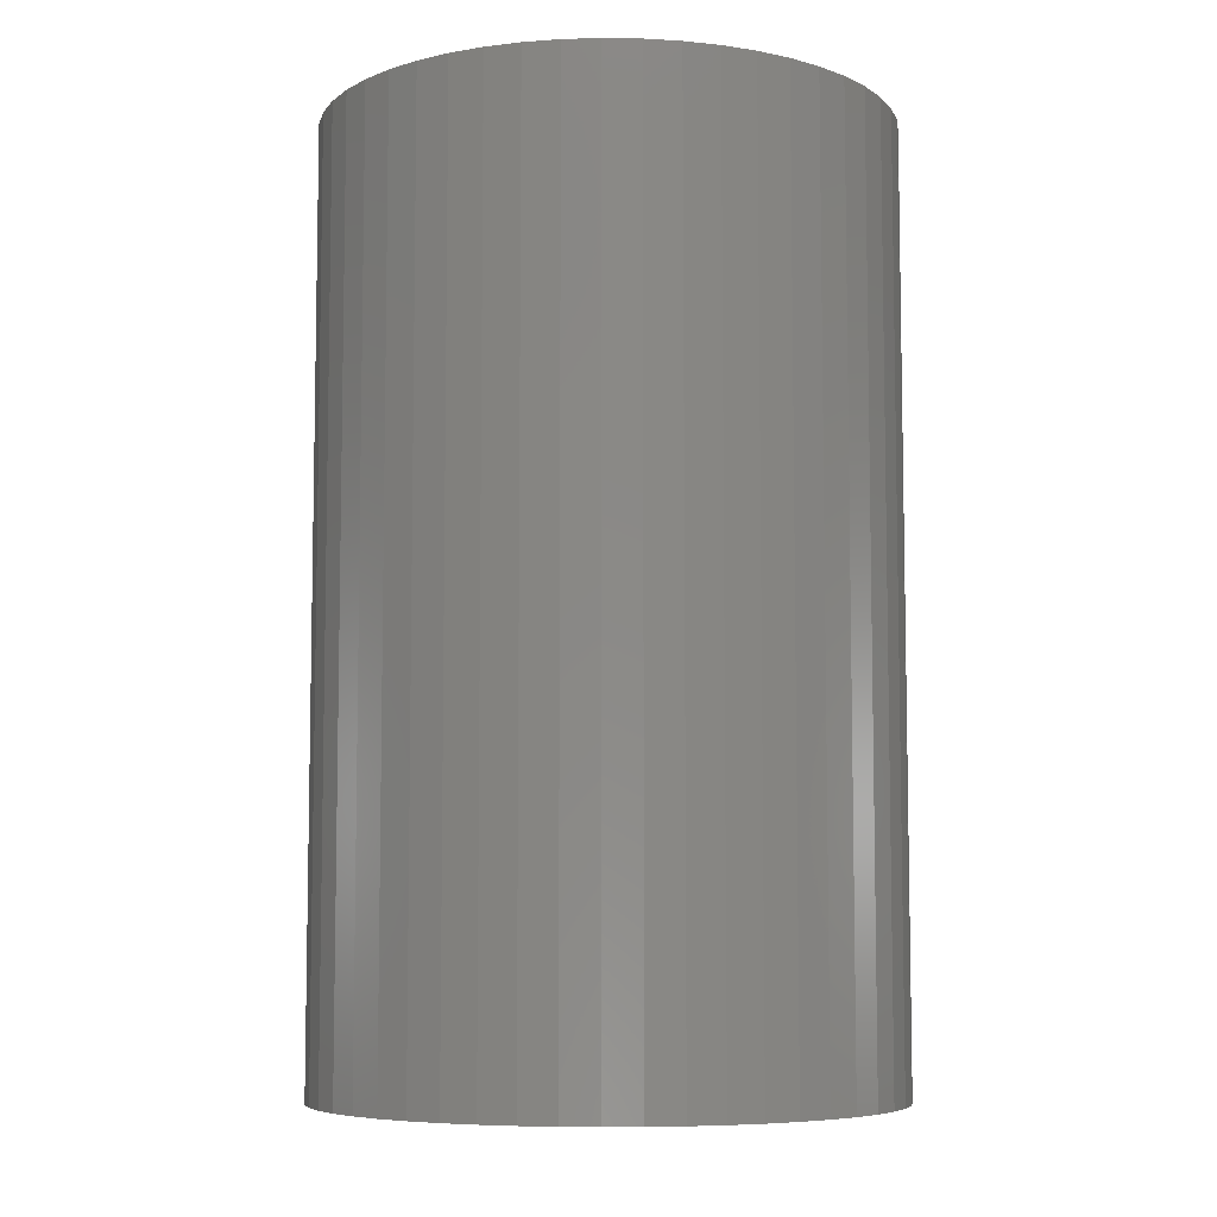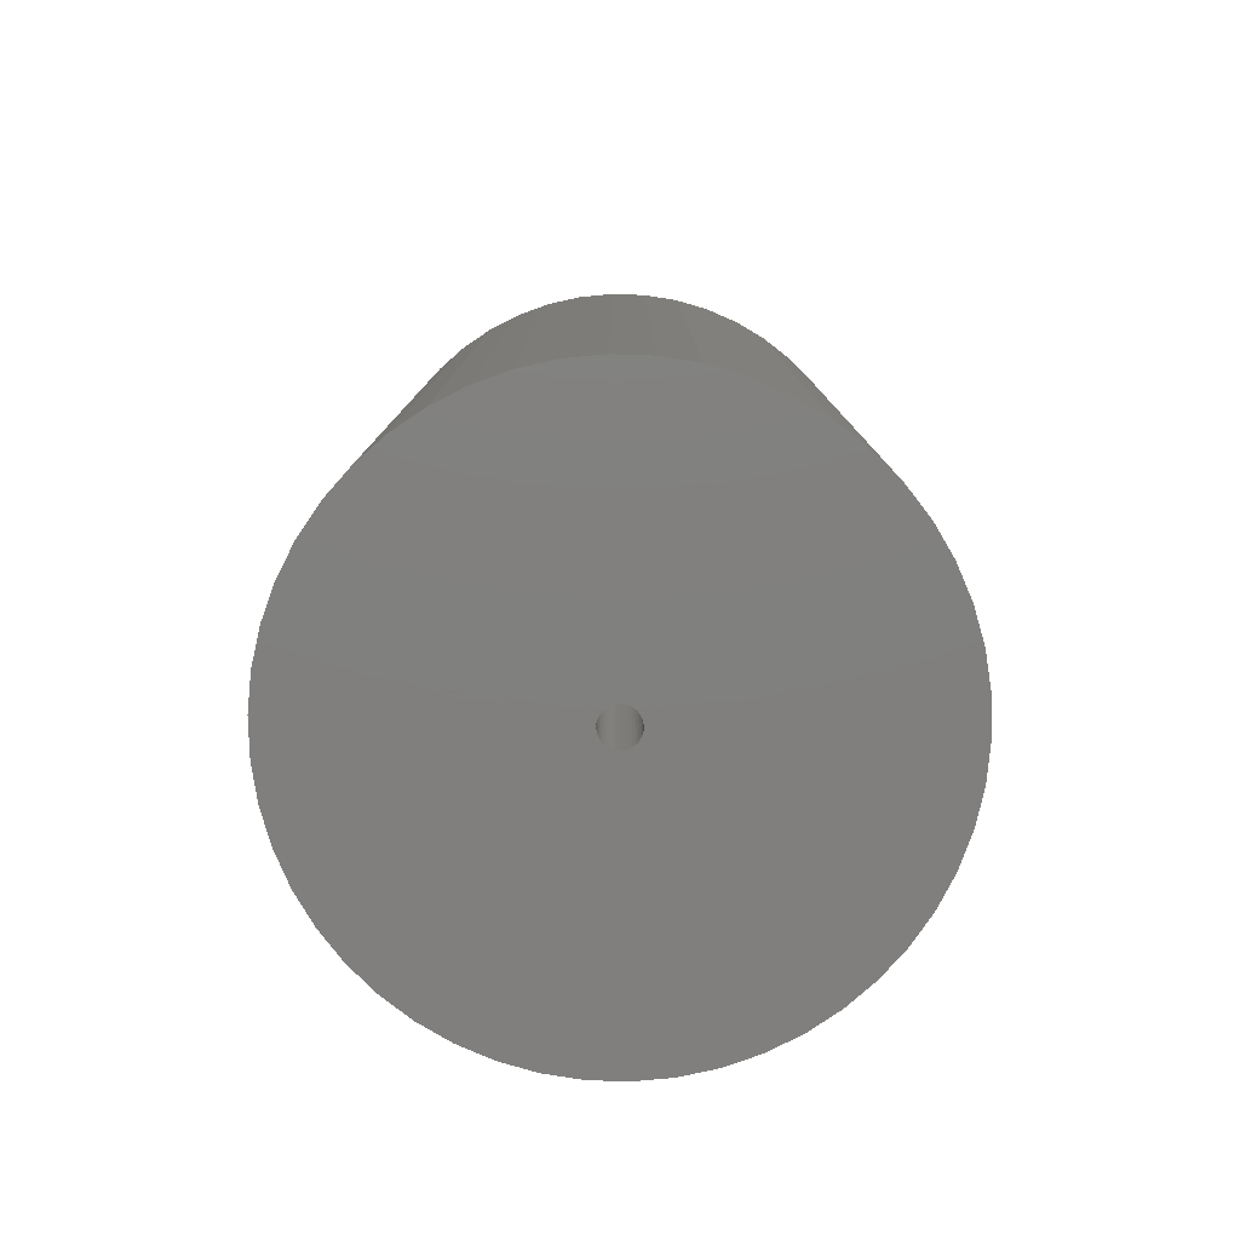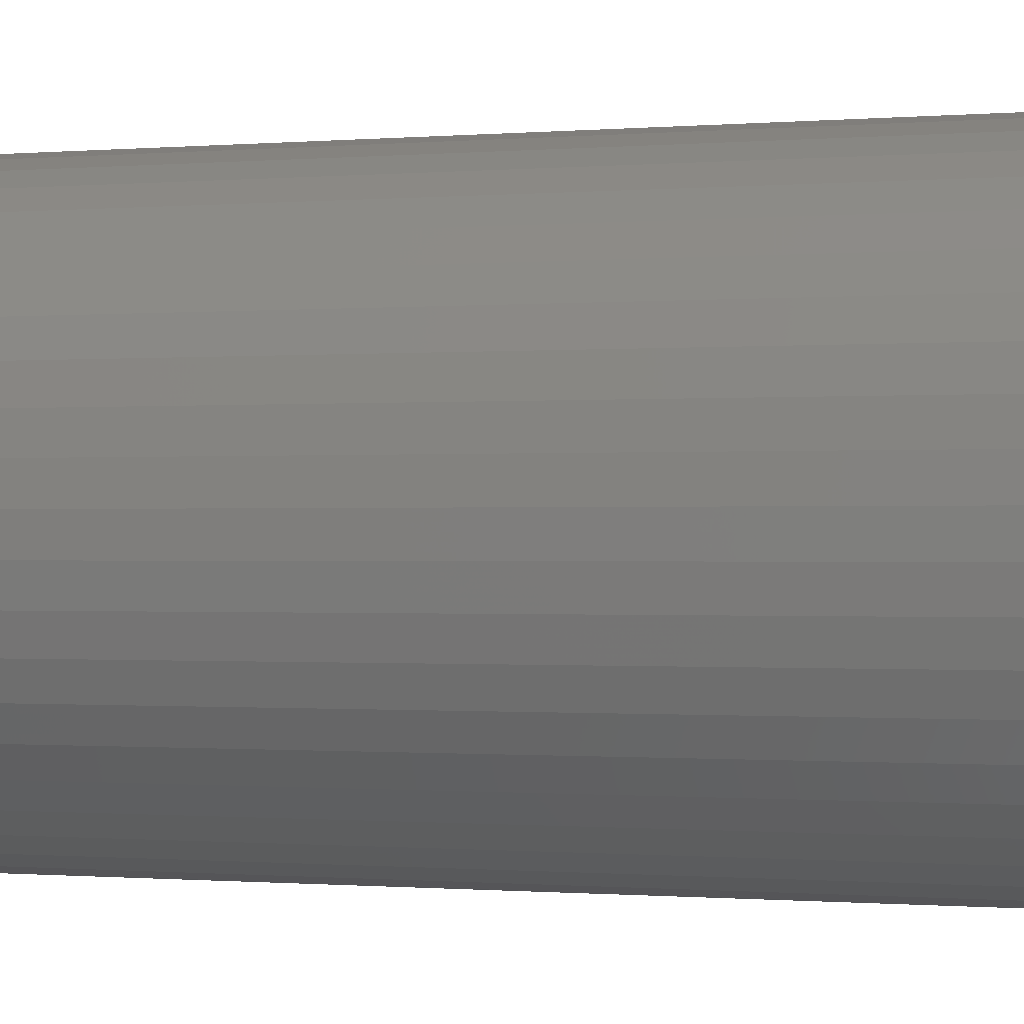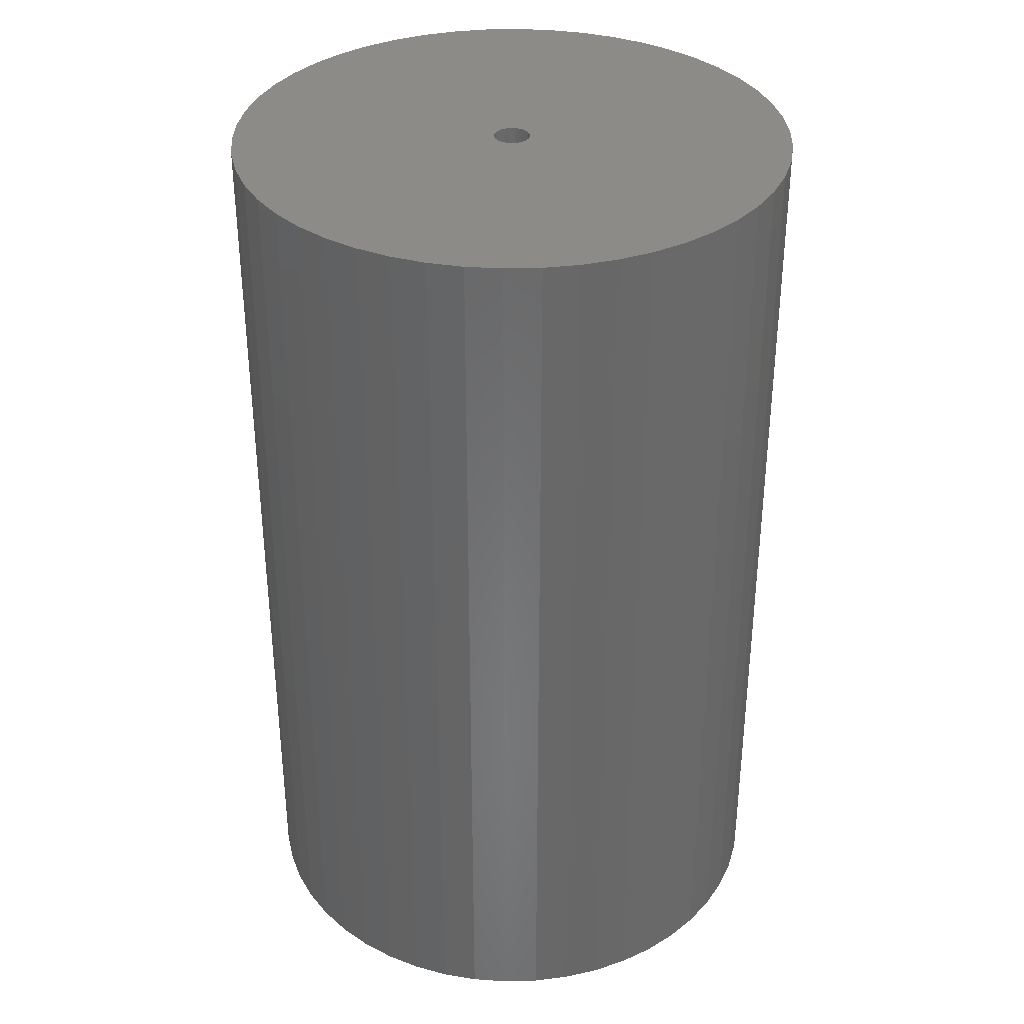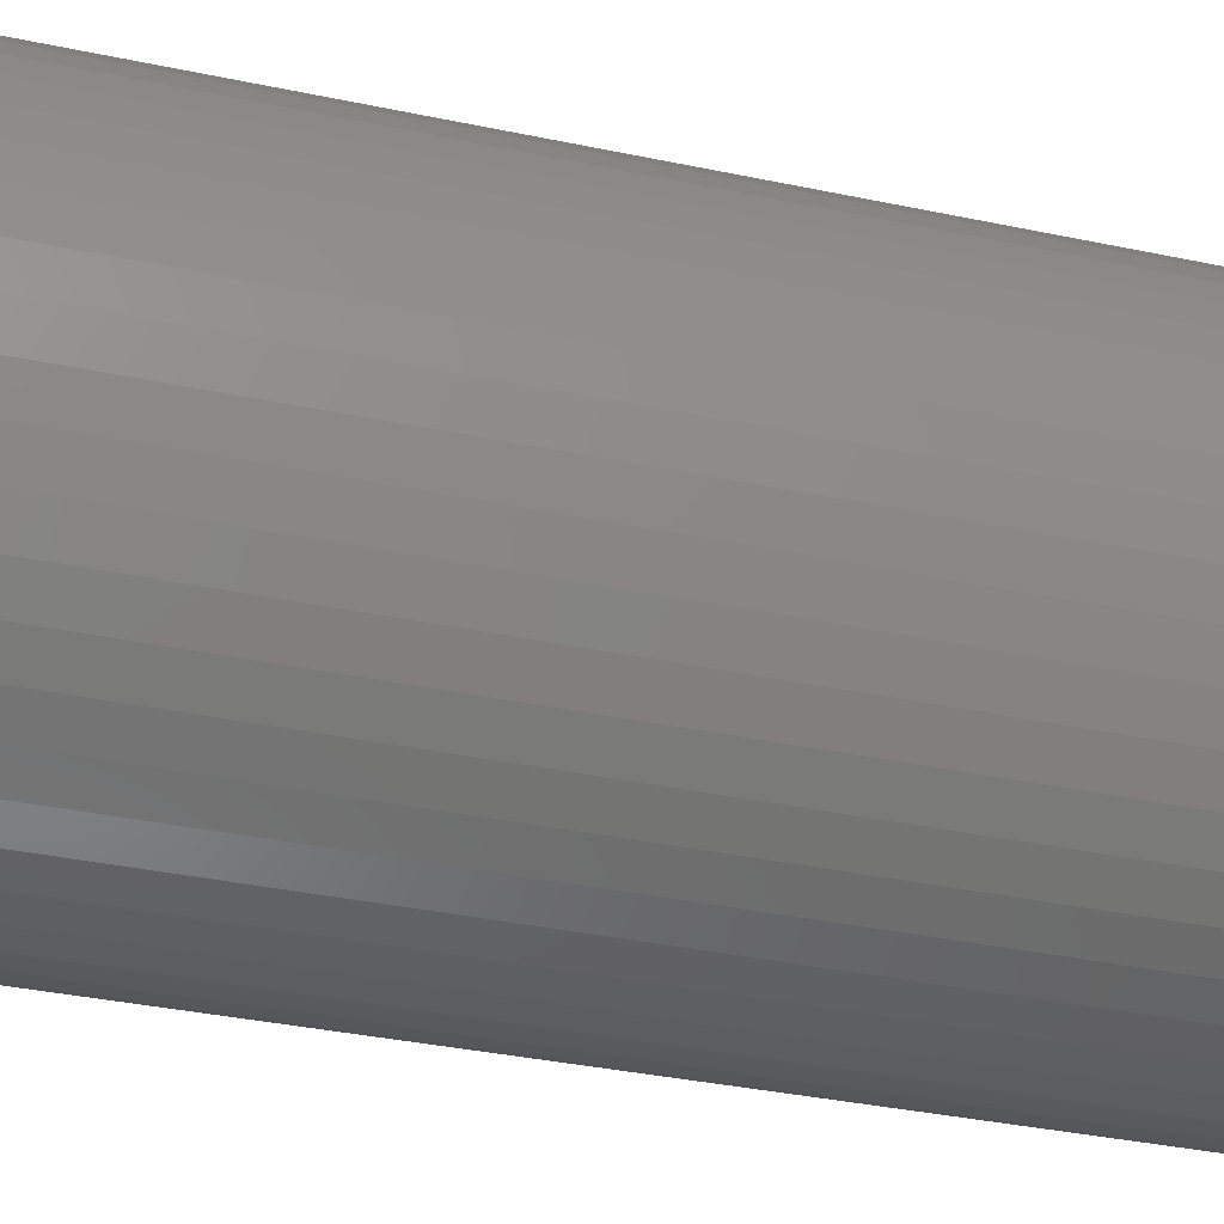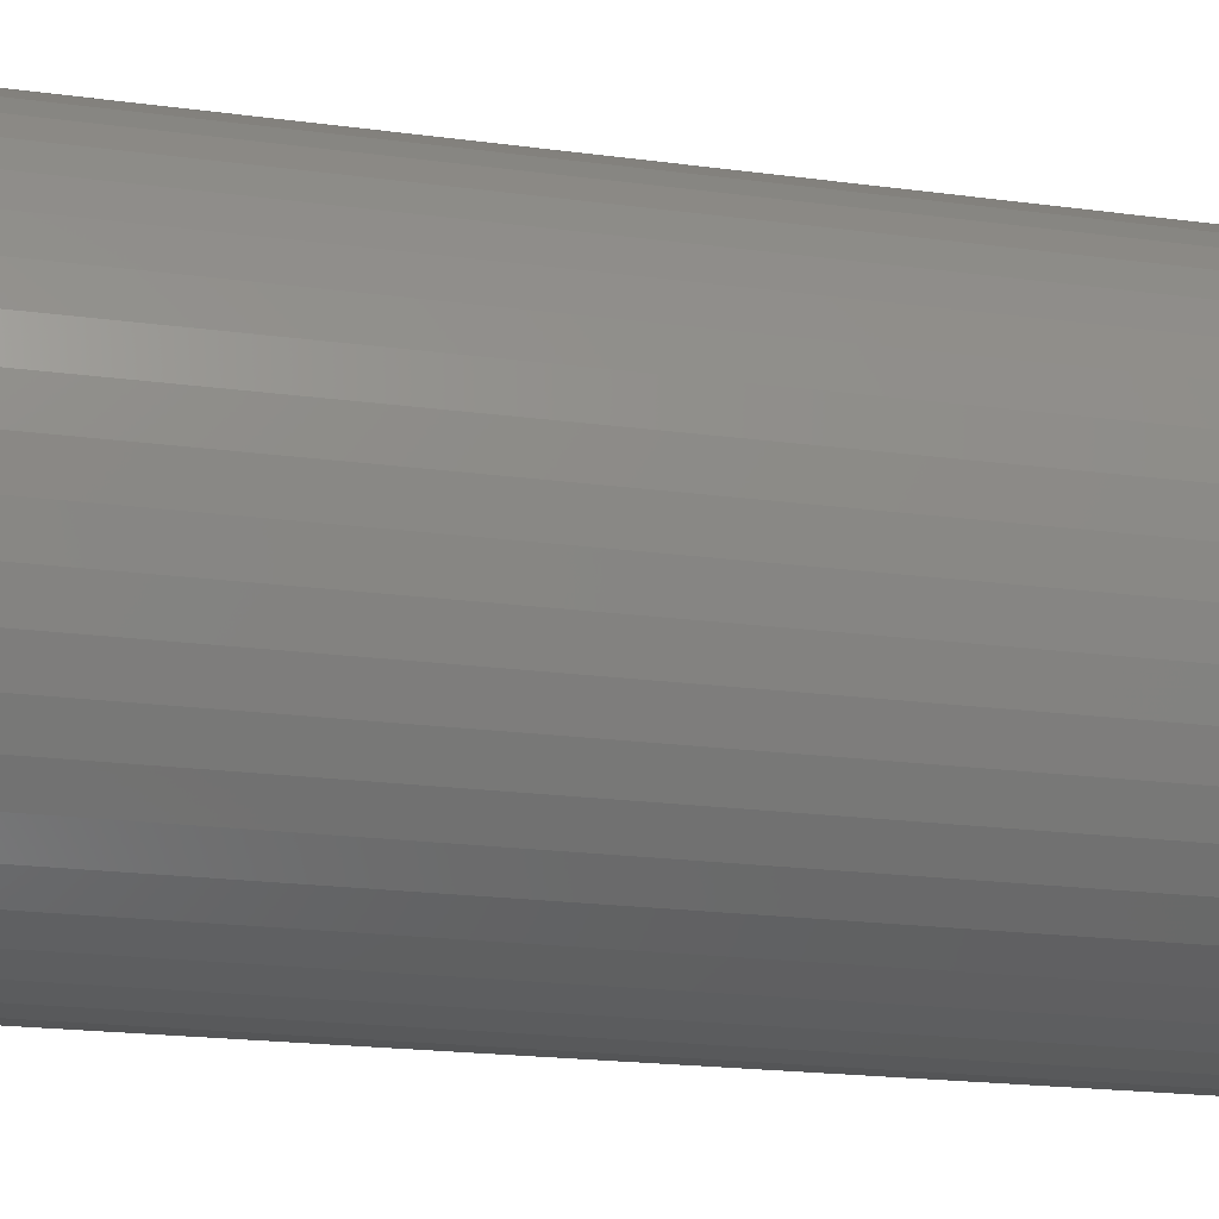
<metadata>
{"format":"stl","ext":"stl","renderer":"f3d","projection":"perspective","resolution":1024,"background":"white","views":[{"elev":-7.0,"azim":-45.6,"up":"+Z"},{"elev":-79.9,"azim":91.7,"up":"+Z"},{"elev":-0.6,"azim":-72.6,"up":"+Y"},{"elev":34.9,"azim":-88.4,"up":"+Z"},{"elev":-37.8,"azim":-104.9,"up":"+Y"},{"elev":-20.7,"azim":76.5,"up":"+Y"}]}
</metadata>
<code>
# stl→obj: 200 verts, 400 faces
v 21 0 34.5
v 20.83 2.632 -34.5
v 20.83 2.632 34.5
v 21 0 -34.5
v -21 0 -34.5
v -20.83 2.632 34.5
v -20.83 2.632 -34.5
v -21 0 34.5
v 1.319 20.96 -34.5
v -1.319 20.96 34.5
v 1.319 20.96 34.5
v -1.319 20.96 -34.5
v -1.319 -20.96 -34.5
v 1.319 -20.96 34.5
v -1.319 -20.96 34.5
v 1.319 -20.96 -34.5
v 15.31 14.38 -34.5
v 13.39 16.18 34.5
v 15.31 14.38 34.5
v 13.39 16.18 -34.5
v -13.39 16.18 -34.5
v -15.31 14.38 34.5
v -13.39 16.18 34.5
v -15.31 14.38 -34.5
v -6.489 19.97 -34.5
v -8.941 19 34.5
v -6.489 19.97 34.5
v -8.941 19 -34.5
v 19.53 7.731 34.5
v 18.4 10.12 -34.5
v 18.4 10.12 34.5
v 19.53 7.731 -34.5
v 20.34 5.222 -34.5
v 20.34 5.222 34.5
v 8.941 19 -34.5
v 6.489 19.97 34.5
v 8.941 19 34.5
v 6.489 19.97 -34.5
v 11.25 17.73 -34.5
v 11.25 17.73 34.5
v -19.53 7.731 -34.5
v -18.4 10.12 34.5
v -18.4 10.12 -34.5
v -19.53 7.731 34.5
v -20.34 5.222 -34.5
v -20.34 5.222 34.5
v -3.935 20.63 34.5
v -3.935 20.63 -34.5
v 6.489 -19.97 -34.5
v 8.941 -19 34.5
v 6.489 -19.97 34.5
v 8.941 -19 -34.5
v 16.99 12.34 34.5
v 16.99 12.34 -34.5
v 3.935 20.63 34.5
v 3.935 20.63 -34.5
v -16.99 12.34 34.5
v -16.99 12.34 -34.5
v 1.35 0 34.5
v 1.339 0.1692 34.5
v 20.83 -2.632 34.5
v 1.308 0.3357 34.5
v 1.339 -0.1692 34.5
v 1.255 0.497 34.5
v 20.34 -5.222 34.5
v 1.183 0.6504 34.5
v 1.308 -0.3357 34.5
v 1.092 0.7935 34.5
v 19.53 -7.731 34.5
v 0.9841 0.9241 34.5
v 1.255 -0.497 34.5
v 0.8605 1.04 34.5
v 18.4 -10.12 34.5
v 0.7234 1.14 34.5
v 1.183 -0.6504 34.5
v 0.5748 1.222 34.5
v 16.99 -12.34 34.5
v 0.4172 1.284 34.5
v 1.092 -0.7935 34.5
v 15.31 -14.38 34.5
v 0.253 1.326 34.5
v 0.08477 1.347 34.5
v -0.08477 1.347 34.5
v -0.253 1.326 34.5
v -0.4172 1.284 34.5
v -0.5748 1.222 34.5
v -0.7234 1.14 34.5
v -11.25 17.73 34.5
v -0.8605 1.04 34.5
v -0.9841 0.9241 34.5
v -1.092 0.7935 34.5
v 0.9841 -0.9241 34.5
v 13.39 -16.18 34.5
v 0.8605 -1.04 34.5
v 11.25 -17.73 34.5
v 0.7234 -1.14 34.5
v 0.5748 -1.222 34.5
v 0.4172 -1.284 34.5
v 3.935 -20.63 34.5
v 0.253 -1.326 34.5
v 0.08477 -1.347 34.5
v -0.08477 -1.347 34.5
v -0.253 -1.326 34.5
v -3.935 -20.63 34.5
v -0.4172 -1.284 34.5
v -6.489 -19.97 34.5
v -0.5748 -1.222 34.5
v -8.941 -19 34.5
v -0.7234 -1.14 34.5
v -11.25 -17.73 34.5
v -0.8605 -1.04 34.5
v -13.39 -16.18 34.5
v -0.9841 -0.9241 34.5
v -15.31 -14.38 34.5
v -1.092 -0.7935 34.5
v -16.99 -12.34 34.5
v -1.183 -0.6504 34.5
v -18.4 -10.12 34.5
v -1.255 -0.497 34.5
v -19.53 -7.731 34.5
v -1.308 -0.3357 34.5
v -20.34 -5.222 34.5
v -1.339 -0.1692 34.5
v -20.83 -2.632 34.5
v -1.35 0 34.5
v -1.183 0.6504 34.5
v -1.255 0.497 34.5
v -1.308 0.3357 34.5
v -1.339 0.1692 34.5
v -11.25 17.73 -34.5
v 20.83 -2.632 -34.5
v 13.39 -16.18 -34.5
v 15.31 -14.38 -34.5
v 20.34 -5.222 -34.5
v 1.35 0 -34.5
v 1.339 -0.1692 -34.5
v 1.308 -0.3357 -34.5
v 19.53 -7.731 -34.5
v 1.339 0.1692 -34.5
v 1.255 -0.497 -34.5
v 18.4 -10.12 -34.5
v 1.183 -0.6504 -34.5
v 16.99 -12.34 -34.5
v 1.308 0.3357 -34.5
v 1.092 -0.7935 -34.5
v 0.9841 -0.9241 -34.5
v 1.255 0.497 -34.5
v 0.8605 -1.04 -34.5
v 11.25 -17.73 -34.5
v 0.7234 -1.14 -34.5
v 1.183 0.6504 -34.5
v 0.5748 -1.222 -34.5
v 0.4172 -1.284 -34.5
v 3.935 -20.63 -34.5
v 1.092 0.7935 -34.5
v 0.253 -1.326 -34.5
v 0.08477 -1.347 -34.5
v -0.08477 -1.347 -34.5
v -0.253 -1.326 -34.5
v -3.935 -20.63 -34.5
v -0.4172 -1.284 -34.5
v -6.489 -19.97 -34.5
v -0.5748 -1.222 -34.5
v -8.941 -19 -34.5
v -0.7234 -1.14 -34.5
v -11.25 -17.73 -34.5
v -0.8605 -1.04 -34.5
v -13.39 -16.18 -34.5
v -0.9841 -0.9241 -34.5
v -15.31 -14.38 -34.5
v -1.092 -0.7935 -34.5
v 0.9841 0.9241 -34.5
v 0.8605 1.04 -34.5
v 0.7234 1.14 -34.5
v 0.5748 1.222 -34.5
v 0.4172 1.284 -34.5
v 0.253 1.326 -34.5
v 0.08477 1.347 -34.5
v -0.08477 1.347 -34.5
v -0.253 1.326 -34.5
v -0.4172 1.284 -34.5
v -0.5748 1.222 -34.5
v -0.7234 1.14 -34.5
v -0.8605 1.04 -34.5
v -0.9841 0.9241 -34.5
v -1.092 0.7935 -34.5
v -1.183 0.6504 -34.5
v -1.255 0.497 -34.5
v -1.308 0.3357 -34.5
v -1.339 0.1692 -34.5
v -1.35 0 -34.5
v -16.99 -12.34 -34.5
v -1.183 -0.6504 -34.5
v -18.4 -10.12 -34.5
v -1.255 -0.497 -34.5
v -19.53 -7.731 -34.5
v -1.308 -0.3357 -34.5
v -20.34 -5.222 -34.5
v -1.339 -0.1692 -34.5
v -20.83 -2.632 -34.5
f 1 2 3
f 2 1 4
f 5 6 7
f 6 5 8
f 9 10 11
f 10 9 12
f 13 14 15
f 14 13 16
f 17 18 19
f 18 17 20
f 21 22 23
f 22 21 24
f 25 26 27
f 26 25 28
f 29 30 31
f 30 29 32
f 3 33 34
f 33 3 2
f 35 36 37
f 36 35 38
f 39 37 40
f 37 39 35
f 41 42 43
f 42 41 44
f 45 44 41
f 44 45 46
f 12 47 10
f 47 12 48
f 49 50 51
f 50 49 52
f 34 32 29
f 32 34 33
f 53 17 19
f 17 53 54
f 31 54 53
f 54 31 30
f 38 55 36
f 55 38 56
f 56 11 55
f 11 56 9
f 20 40 18
f 40 20 39
f 43 57 58
f 57 43 42
f 58 22 24
f 22 58 57
f 7 46 45
f 46 7 6
f 59 1 3
f 60 3 34
f 1 59 61
f 62 34 29
f 63 61 59
f 64 29 31
f 61 63 65
f 66 31 53
f 67 65 63
f 68 53 19
f 65 67 69
f 70 19 18
f 71 69 67
f 72 18 40
f 69 71 73
f 74 40 37
f 75 73 71
f 76 37 36
f 73 75 77
f 78 36 55
f 79 77 75
f 77 79 80
f 3 60 59
f 81 55 11
f 34 62 60
f 29 64 62
f 31 66 64
f 53 68 66
f 19 70 68
f 18 72 70
f 40 74 72
f 37 76 74
f 36 78 76
f 55 81 78
f 11 82 81
f 11 83 82
f 10 83 11
f 83 10 84
f 47 84 10
f 84 47 85
f 27 85 47
f 85 27 86
f 26 86 27
f 86 26 87
f 88 87 26
f 87 88 89
f 23 89 88
f 89 23 90
f 22 90 23
f 90 22 91
f 92 80 79
f 80 92 93
f 94 93 92
f 93 94 95
f 96 95 94
f 95 96 50
f 97 50 96
f 50 97 51
f 98 51 97
f 51 98 99
f 100 99 98
f 99 100 14
f 101 14 100
f 102 14 101
f 15 102 103
f 104 103 105
f 106 105 107
f 108 107 109
f 110 109 111
f 112 111 113
f 114 113 115
f 116 115 117
f 118 117 119
f 120 119 121
f 102 15 14
f 122 121 123
f 124 123 125
f 57 91 22
f 103 104 15
f 91 57 126
f 105 106 104
f 42 126 57
f 107 108 106
f 126 42 127
f 109 110 108
f 44 127 42
f 111 112 110
f 127 44 128
f 113 114 112
f 46 128 44
f 115 116 114
f 128 46 129
f 117 118 116
f 6 129 46
f 119 120 118
f 129 6 125
f 121 122 120
f 8 125 6
f 123 124 122
f 125 8 124
f 28 88 26
f 88 28 130
f 130 23 88
f 23 130 21
f 48 27 47
f 27 48 25
f 61 4 1
f 4 61 131
f 132 80 93
f 80 132 133
f 65 131 61
f 131 65 134
f 135 4 131
f 136 131 134
f 4 135 2
f 137 134 138
f 139 2 135
f 140 138 141
f 2 139 33
f 142 141 143
f 144 33 139
f 145 143 133
f 33 144 32
f 146 133 132
f 147 32 144
f 148 132 149
f 32 147 30
f 150 149 52
f 151 30 147
f 152 52 49
f 30 151 54
f 153 49 154
f 155 54 151
f 54 155 17
f 131 136 135
f 156 154 16
f 134 137 136
f 138 140 137
f 141 142 140
f 143 145 142
f 133 146 145
f 132 148 146
f 149 150 148
f 52 152 150
f 49 153 152
f 154 156 153
f 16 157 156
f 16 158 157
f 13 158 16
f 158 13 159
f 160 159 13
f 159 160 161
f 162 161 160
f 161 162 163
f 164 163 162
f 163 164 165
f 166 165 164
f 165 166 167
f 168 167 166
f 167 168 169
f 170 169 168
f 169 170 171
f 172 17 155
f 17 172 20
f 173 20 172
f 20 173 39
f 174 39 173
f 39 174 35
f 175 35 174
f 35 175 38
f 176 38 175
f 38 176 56
f 177 56 176
f 56 177 9
f 178 9 177
f 179 9 178
f 12 179 180
f 48 180 181
f 25 181 182
f 28 182 183
f 130 183 184
f 21 184 185
f 24 185 186
f 58 186 187
f 43 187 188
f 41 188 189
f 179 12 9
f 45 189 190
f 7 190 191
f 192 171 170
f 180 48 12
f 171 192 193
f 181 25 48
f 194 193 192
f 182 28 25
f 193 194 195
f 183 130 28
f 196 195 194
f 184 21 130
f 195 196 197
f 185 24 21
f 198 197 196
f 186 58 24
f 197 198 199
f 187 43 58
f 200 199 198
f 188 41 43
f 199 200 191
f 189 45 41
f 5 191 200
f 190 7 45
f 191 5 7
f 73 138 69
f 138 73 141
f 80 143 77
f 143 80 133
f 170 112 114
f 112 170 168
f 192 118 194
f 118 192 116
f 196 122 198
f 122 196 120
f 154 51 99
f 51 154 49
f 16 99 14
f 99 16 154
f 149 93 95
f 93 149 132
f 52 95 50
f 95 52 149
f 69 134 65
f 134 69 138
f 77 141 73
f 141 77 143
f 160 15 104
f 15 160 13
f 164 106 108
f 106 164 162
f 170 116 192
f 116 170 114
f 194 120 196
f 120 194 118
f 198 124 200
f 124 198 122
f 200 8 5
f 8 200 124
f 162 104 106
f 104 162 160
f 166 108 110
f 108 166 164
f 168 110 112
f 110 168 166
f 135 60 139
f 60 135 59
f 125 190 129
f 190 125 191
f 179 82 83
f 82 179 178
f 157 102 101
f 102 157 158
f 173 70 72
f 70 173 172
f 185 89 90
f 89 185 184
f 182 85 86
f 85 182 181
f 145 75 142
f 75 145 79
f 147 66 151
f 66 147 64
f 139 62 144
f 62 139 60
f 151 68 155
f 68 151 66
f 176 76 78
f 76 176 175
f 174 72 74
f 72 174 173
f 127 187 126
f 187 127 188
f 181 84 85
f 84 181 180
f 137 63 136
f 63 137 67
f 152 98 97
f 98 152 153
f 144 64 147
f 64 144 62
f 155 70 172
f 70 155 68
f 177 78 81
f 78 177 176
f 178 81 82
f 81 178 177
f 175 74 76
f 74 175 174
f 126 186 91
f 186 126 187
f 91 185 90
f 185 91 186
f 128 188 127
f 188 128 189
f 129 189 128
f 189 129 190
f 183 86 87
f 86 183 182
f 184 87 89
f 87 184 183
f 180 83 84
f 83 180 179
f 136 59 135
f 59 136 63
f 146 79 145
f 79 146 92
f 119 197 121
f 197 119 195
f 123 191 125
f 191 123 199
f 148 96 94
f 96 148 150
f 146 94 92
f 94 146 148
f 142 71 140
f 71 142 75
f 113 171 115
f 171 113 169
f 115 193 117
f 193 115 171
f 150 97 96
f 97 150 152
f 140 67 137
f 67 140 71
f 158 103 102
f 103 158 159
f 161 107 105
f 107 161 163
f 165 111 109
f 111 165 167
f 159 105 103
f 105 159 161
f 167 113 111
f 113 167 169
f 117 195 119
f 195 117 193
f 121 199 123
f 199 121 197
f 153 100 98
f 100 153 156
f 156 101 100
f 101 156 157
f 163 109 107
f 109 163 165

</code>
